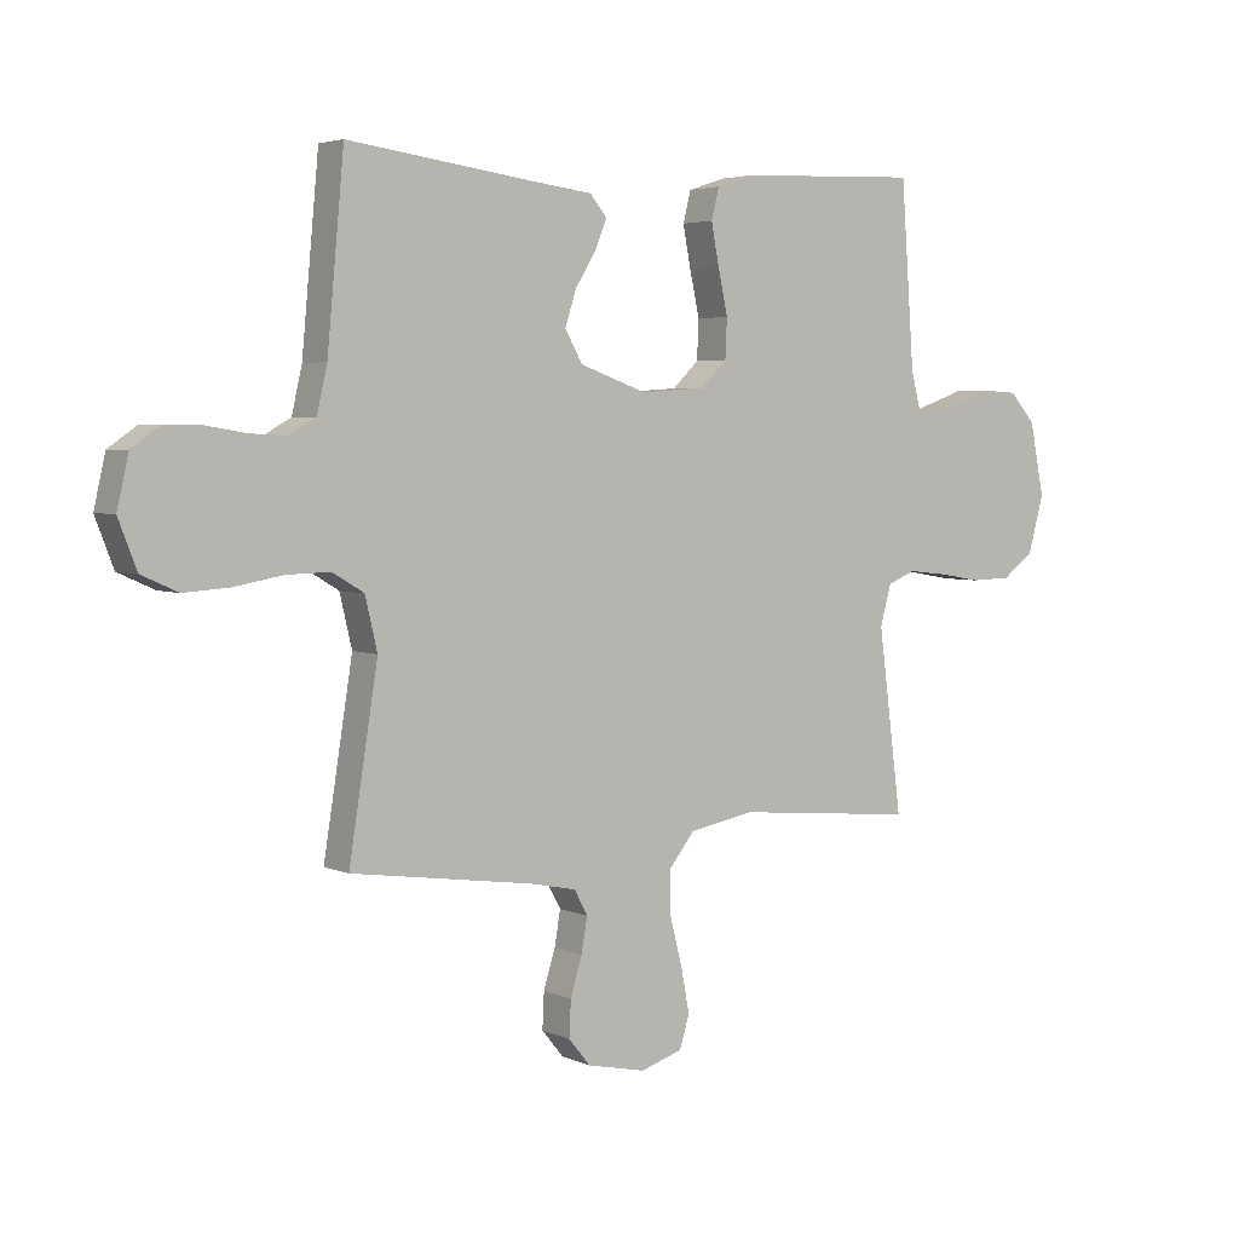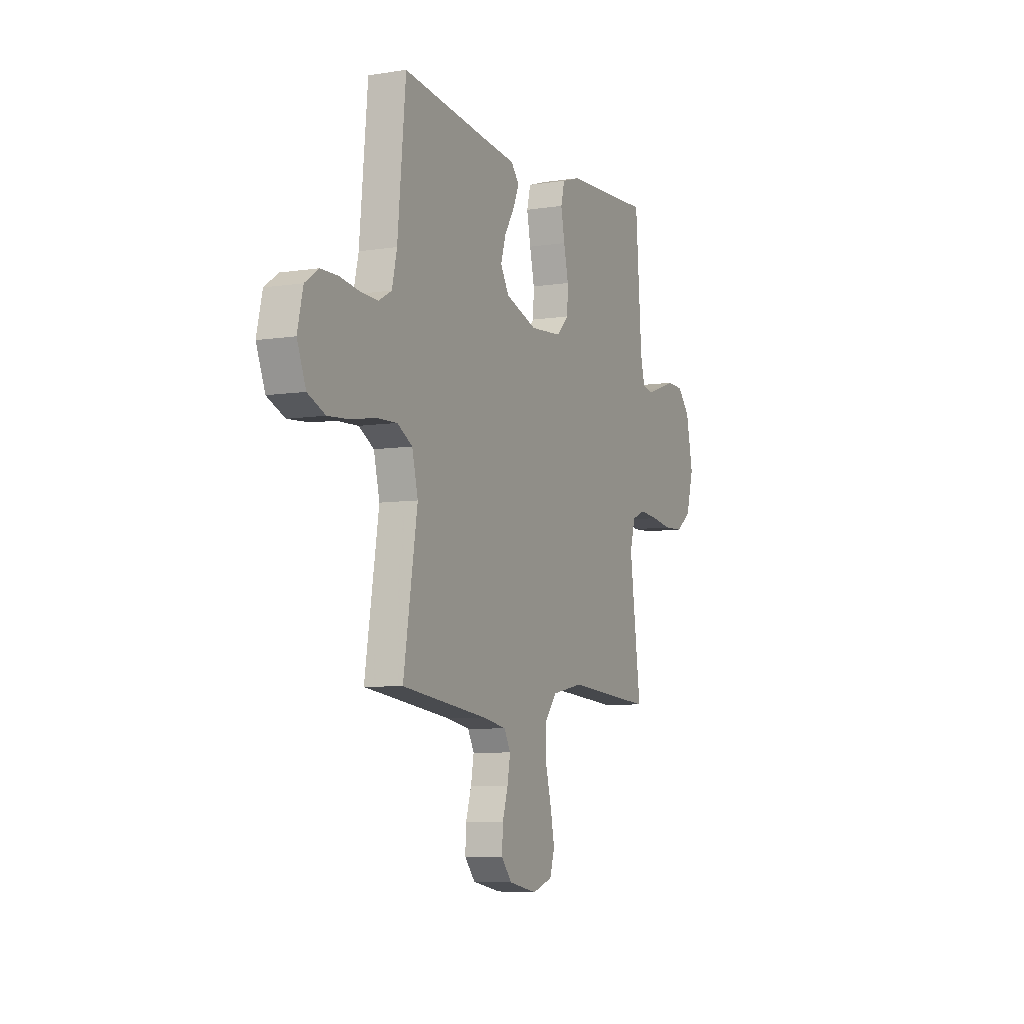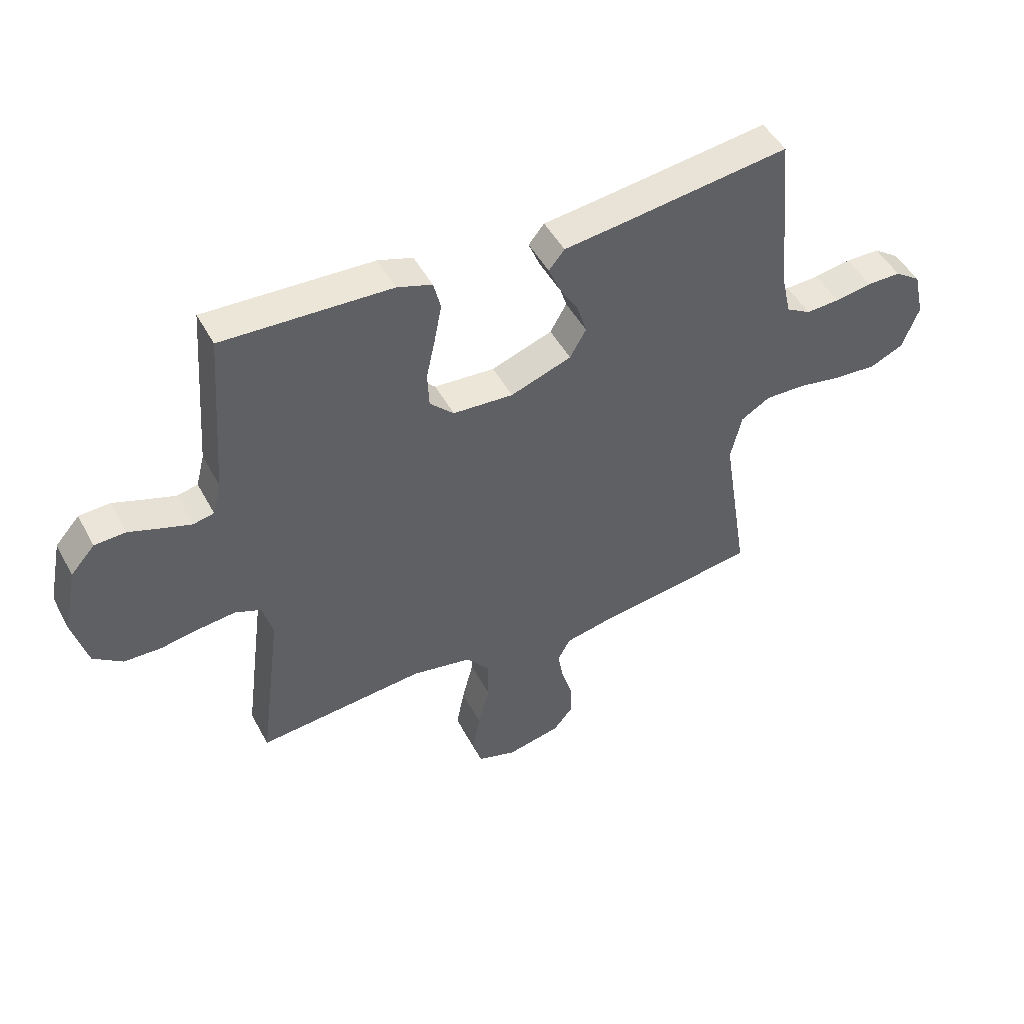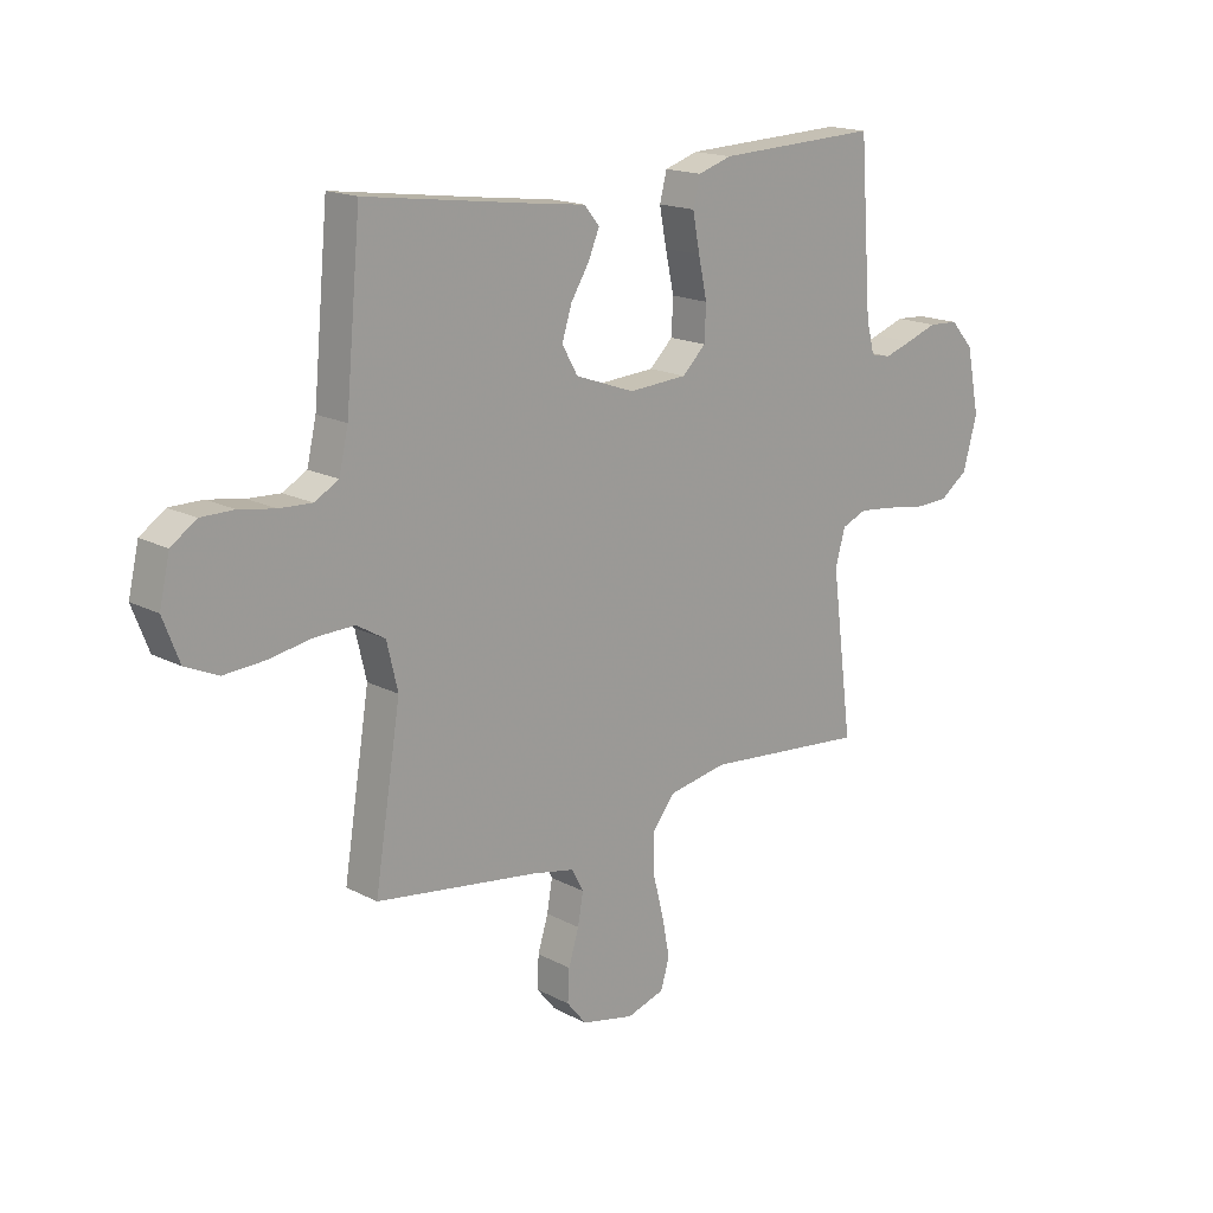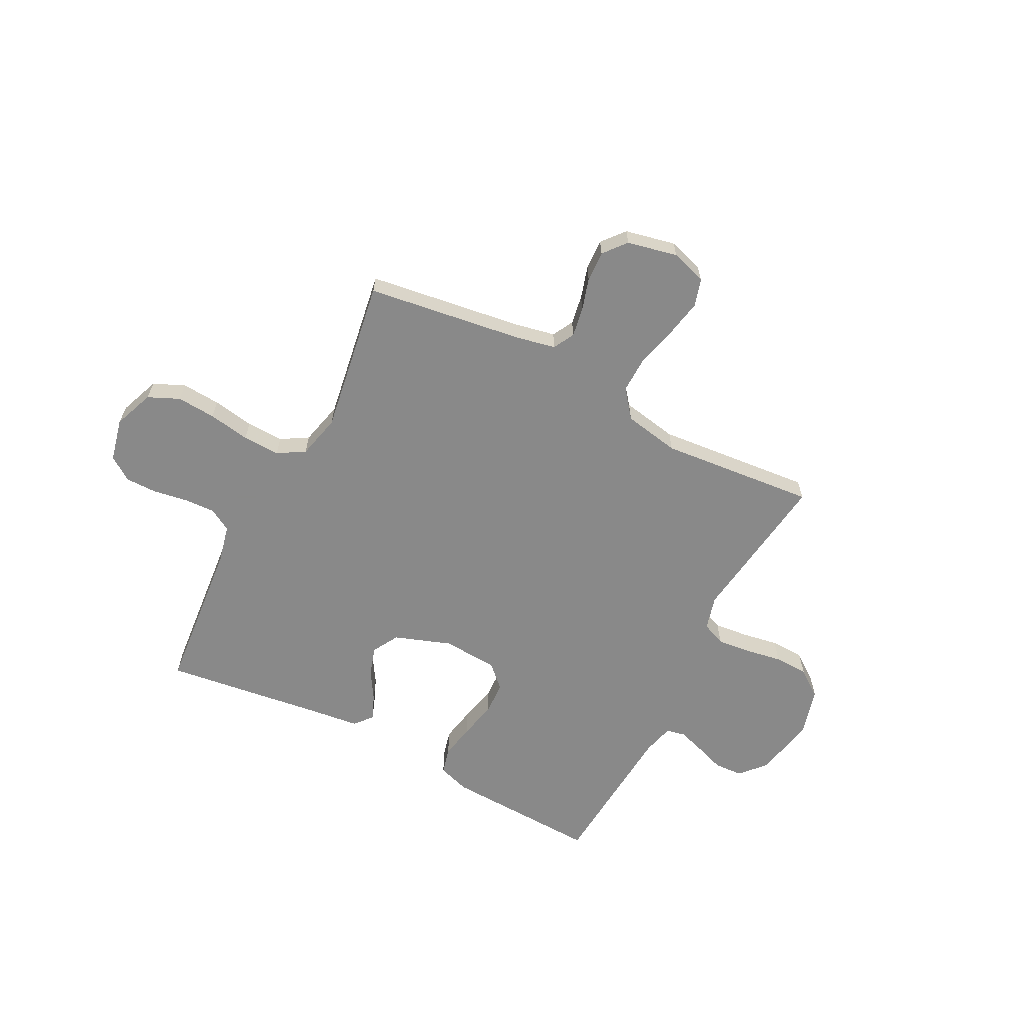
<metadata>
{"format":"obj","ext":"obj","renderer":"f3d","projection":"perspective","resolution":1024,"background":"white","views":[{"elev":4.0,"azim":144.5,"up":"+Z"},{"elev":-6.6,"azim":115.0,"up":"+Z"},{"elev":47.9,"azim":-27.2,"up":"+Z"},{"elev":17.0,"azim":136.5,"up":"+Z"},{"elev":-63.0,"azim":152.6,"up":"+Y"}]}
</metadata>
<code>
v 0.5 0.07 -0.5
v 0.2 0.07 -0.543
v 0.123 0.07 -0.559
v 0.101 0.07 -0.6
v 0.111 0.07 -0.657
v 0.13 0.07 -0.719
v 0.133 0.07 -0.778
v 0.097 0.07 -0.822
v 0 0.07 -0.843
v -0.069 0.07 -0.821
v -0.085 0.07 -0.768
v -0.071 0.07 -0.695
v -0.051 0.07 -0.617
v -0.05 0.07 -0.545
v -0.092 0.07 -0.492
v -0.2 0.07 -0.472
v -0.5 0.07 -0.5
v -0.461 0.07 -0.2
v -0.479 0.07 -0.134
v -0.525 0.07 -0.115
v -0.59 0.07 -0.122
v -0.661 0.07 -0.134
v -0.727 0.07 -0.132
v -0.779 0.07 -0.094
v -0.805 0.07 0
v -0.781 0.07 0.119
v -0.738 0.07 0.167
v -0.683 0.07 0.17
v -0.626 0.07 0.15
v -0.574 0.07 0.133
v -0.537 0.07 0.141
v -0.522 0.07 0.2
v -0.5 0.07 0.5
v -0.2 0.07 0.488
v -0.138 0.07 0.468
v -0.125 0.07 0.417
v -0.138 0.07 0.349
v -0.154 0.07 0.276
v -0.151 0.07 0.212
v -0.108 0.07 0.17
v 0 0.07 0.163
v 0.109 0.07 0.202
v 0.138 0.07 0.253
v 0.12 0.07 0.31
v 0.086 0.07 0.365
v 0.066 0.07 0.413
v 0.094 0.07 0.447
v 0.2 0.07 0.46
v 0.5 0.07 0.5
v 0.528 0.07 0.2
v 0.545 0.07 0.126
v 0.589 0.07 0.101
v 0.649 0.07 0.104
v 0.715 0.07 0.115
v 0.776 0.07 0.115
v 0.822 0.07 0.083
v 0.841 0.07 0
v 0.811 0.07 -0.078
v 0.751 0.07 -0.105
v 0.676 0.07 -0.1
v 0.596 0.07 -0.086
v 0.524 0.07 -0.084
v 0.472 0.07 -0.115
v 0.452 0.07 -0.2
v 0.5 0 -0.5
v 0.2 0 -0.543
v 0.123 0 -0.559
v 0.101 0 -0.6
v 0.111 0 -0.657
v 0.13 0 -0.719
v 0.133 0 -0.778
v 0.097 0 -0.822
v 0 0 -0.843
v -0.069 0 -0.821
v -0.085 0 -0.768
v -0.071 0 -0.695
v -0.051 0 -0.617
v -0.05 0 -0.545
v -0.092 0 -0.492
v -0.2 0 -0.472
v -0.5 0 -0.5
v -0.461 0 -0.2
v -0.479 0 -0.134
v -0.525 0 -0.115
v -0.59 0 -0.122
v -0.661 0 -0.134
v -0.727 0 -0.132
v -0.779 0 -0.094
v -0.805 0 0
v -0.781 0 0.119
v -0.738 0 0.167
v -0.683 0 0.17
v -0.626 0 0.15
v -0.574 0 0.133
v -0.537 0 0.141
v -0.522 0 0.2
v -0.5 0 0.5
v -0.2 0 0.488
v -0.138 0 0.468
v -0.125 0 0.417
v -0.138 0 0.349
v -0.154 0 0.276
v -0.151 0 0.212
v -0.108 0 0.17
v 0 0 0.163
v 0.109 0 0.202
v 0.138 0 0.253
v 0.12 0 0.31
v 0.086 0 0.365
v 0.066 0 0.413
v 0.094 0 0.447
v 0.2 0 0.46
v 0.5 0 0.5
v 0.528 0 0.2
v 0.545 0 0.126
v 0.589 0 0.101
v 0.649 0 0.104
v 0.715 0 0.115
v 0.776 0 0.115
v 0.822 0 0.083
v 0.841 0 0
v 0.811 0 -0.078
v 0.751 0 -0.105
v 0.676 0 -0.1
v 0.596 0 -0.086
v 0.524 0 -0.084
v 0.472 0 -0.115
v 0.452 0 -0.2
f 59 60 61
f 58 59 61
f 57 58 61
f 56 57 61
f 55 56 61
f 54 55 61
f 53 54 61
f 52 53 61 62
f 51 52 62 63
f 48 49 50
f 50 51 63
f 48 50 63
f 47 48 63
f 46 47 63
f 45 46 63
f 44 45 63
f 36 37 38
f 35 36 38
f 34 35 38
f 33 34 38
f 32 33 38
f 31 32 38 39
f 30 31 39 40
f 27 28 29
f 26 27 29
f 25 26 29
f 24 25 29
f 23 24 29
f 22 23 29
f 21 22 29
f 20 21 29 30
f 30 40 41
f 20 30 41
f 19 20 41
f 16 17 18
f 19 41 42
f 18 19 42
f 16 18 42
f 15 16 42
f 11 12 13
f 10 11 13
f 9 10 13
f 8 9 13
f 7 8 13
f 6 7 13
f 5 6 13
f 4 5 13 14
f 64 1 2
f 64 2 3
f 43 44 63 64
f 43 64 3
f 15 42 43
f 14 15 43
f 4 14 43
f 3 4 43
f 125 124 123
f 125 123 122
f 125 122 121
f 125 121 120
f 125 120 119
f 125 119 118
f 125 118 117
f 126 125 117 116
f 127 126 116 115
f 114 113 112
f 127 115 114
f 127 114 112
f 127 112 111
f 127 111 110
f 127 110 109
f 127 109 108
f 102 101 100
f 102 100 99
f 102 99 98
f 102 98 97
f 102 97 96
f 103 102 96 95
f 104 103 95 94
f 93 92 91
f 93 91 90
f 93 90 89
f 93 89 88
f 93 88 87
f 93 87 86
f 93 86 85
f 94 93 85 84
f 105 104 94
f 105 94 84
f 105 84 83
f 82 81 80
f 106 105 83
f 106 83 82
f 106 82 80
f 106 80 79
f 77 76 75
f 77 75 74
f 77 74 73
f 77 73 72
f 77 72 71
f 77 71 70
f 77 70 69
f 78 77 69 68
f 66 65 128
f 67 66 128
f 128 127 108 107
f 67 128 107
f 107 106 79
f 107 79 78
f 107 78 68
f 107 68 67
f 1 65 66 2
f 2 66 67 3
f 3 67 68 4
f 4 68 69 5
f 5 69 70 6
f 6 70 71 7
f 7 71 72 8
f 8 72 73 9
f 9 73 74 10
f 10 74 75 11
f 11 75 76 12
f 12 76 77 13
f 13 77 78 14
f 14 78 79 15
f 15 79 80 16
f 16 80 81 17
f 17 81 82 18
f 18 82 83 19
f 19 83 84 20
f 20 84 85 21
f 21 85 86 22
f 22 86 87 23
f 23 87 88 24
f 24 88 89 25
f 25 89 90 26
f 26 90 91 27
f 27 91 92 28
f 28 92 93 29
f 29 93 94 30
f 30 94 95 31
f 31 95 96 32
f 32 96 97 33
f 33 97 98 34
f 34 98 99 35
f 35 99 100 36
f 36 100 101 37
f 37 101 102 38
f 38 102 103 39
f 39 103 104 40
f 40 104 105 41
f 41 105 106 42
f 42 106 107 43
f 43 107 108 44
f 44 108 109 45
f 45 109 110 46
f 46 110 111 47
f 47 111 112 48
f 48 112 113 49
f 49 113 114 50
f 50 114 115 51
f 51 115 116 52
f 52 116 117 53
f 53 117 118 54
f 54 118 119 55
f 55 119 120 56
f 56 120 121 57
f 57 121 122 58
f 58 122 123 59
f 59 123 124 60
f 60 124 125 61
f 61 125 126 62
f 62 126 127 63
f 63 127 128 64
f 64 128 65 1

</code>
